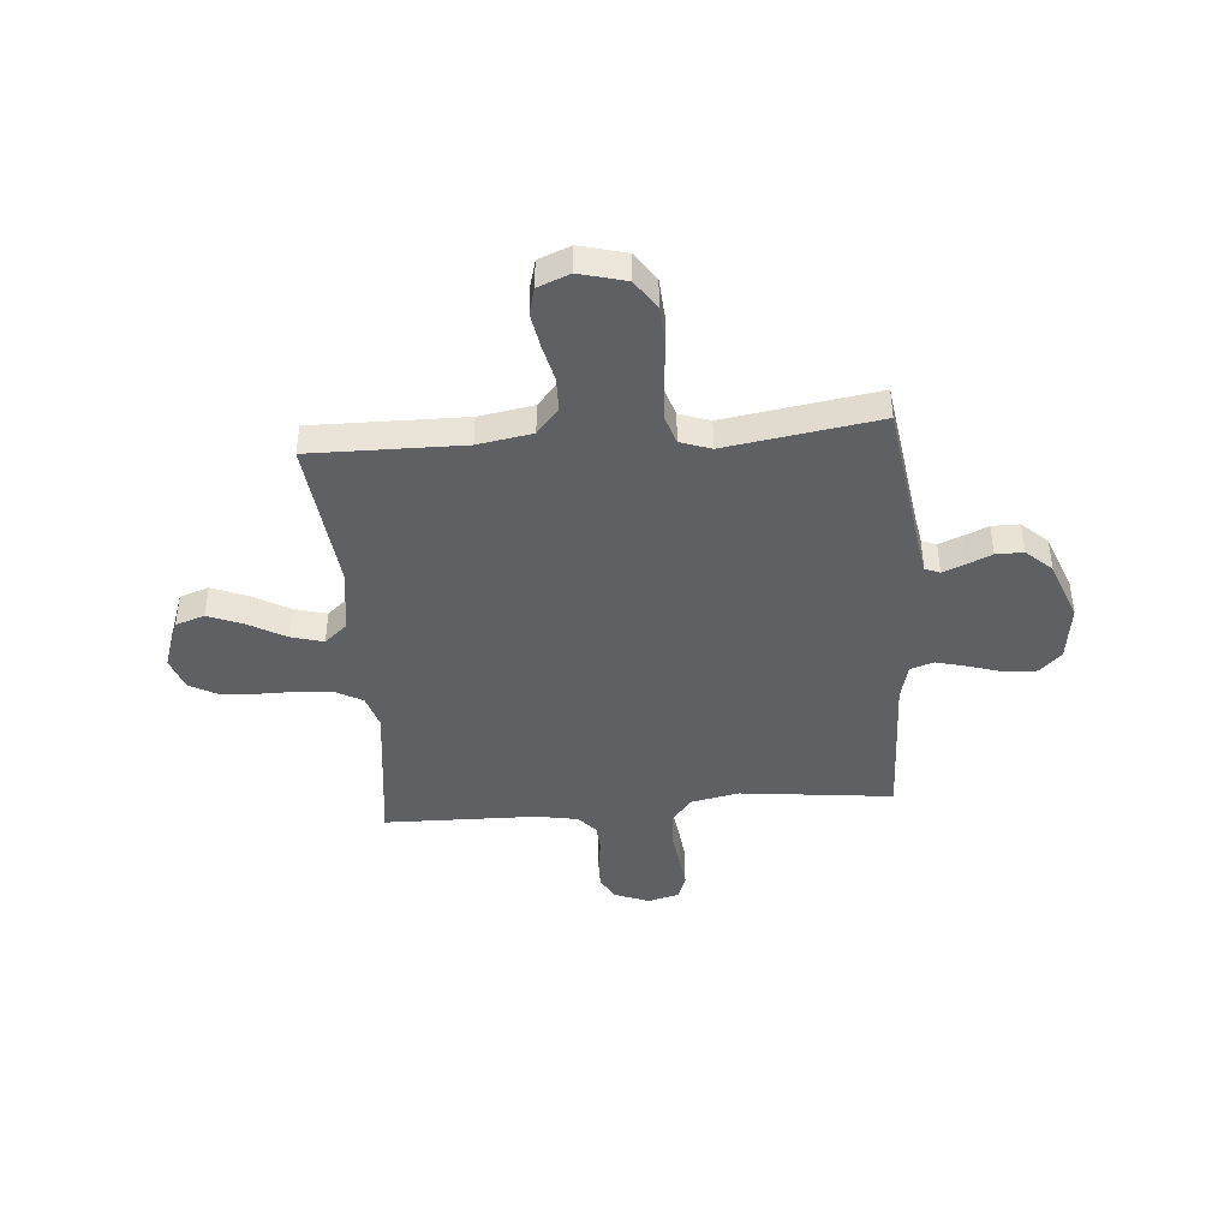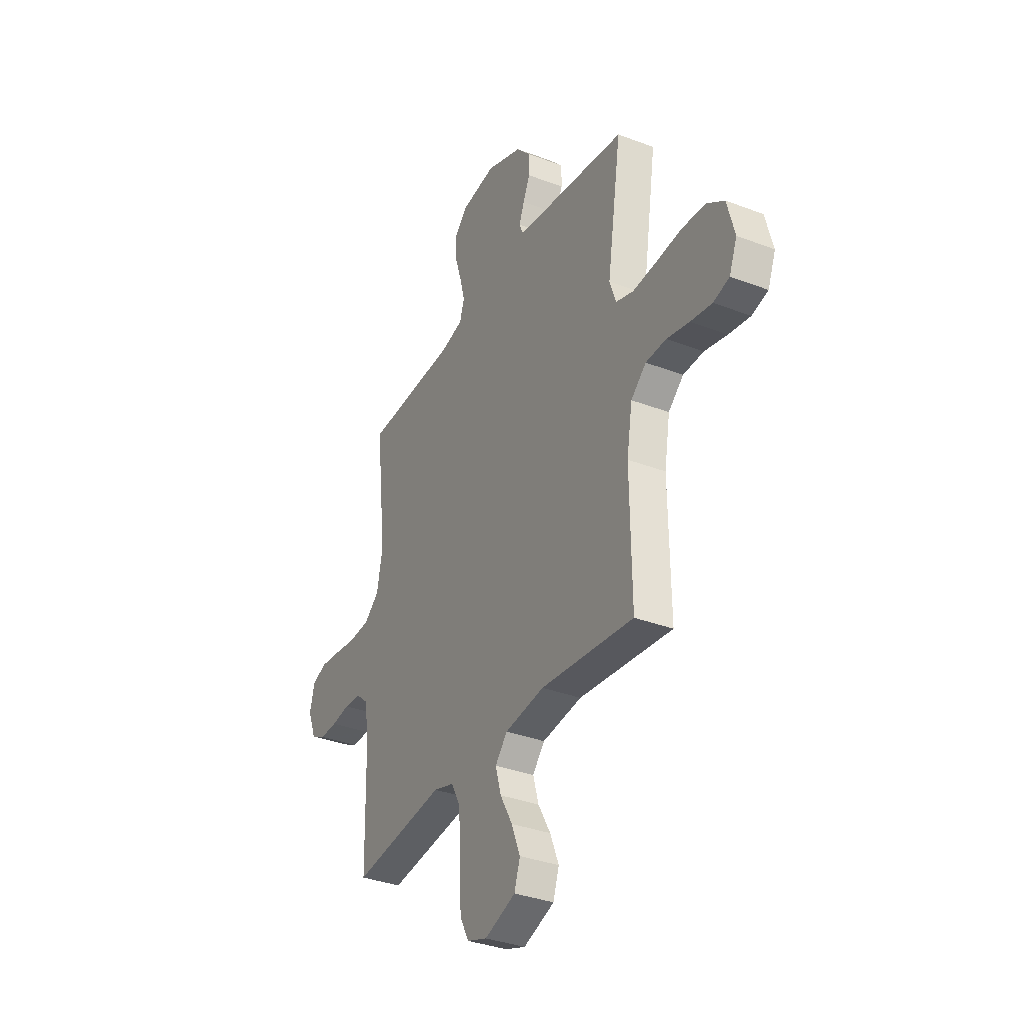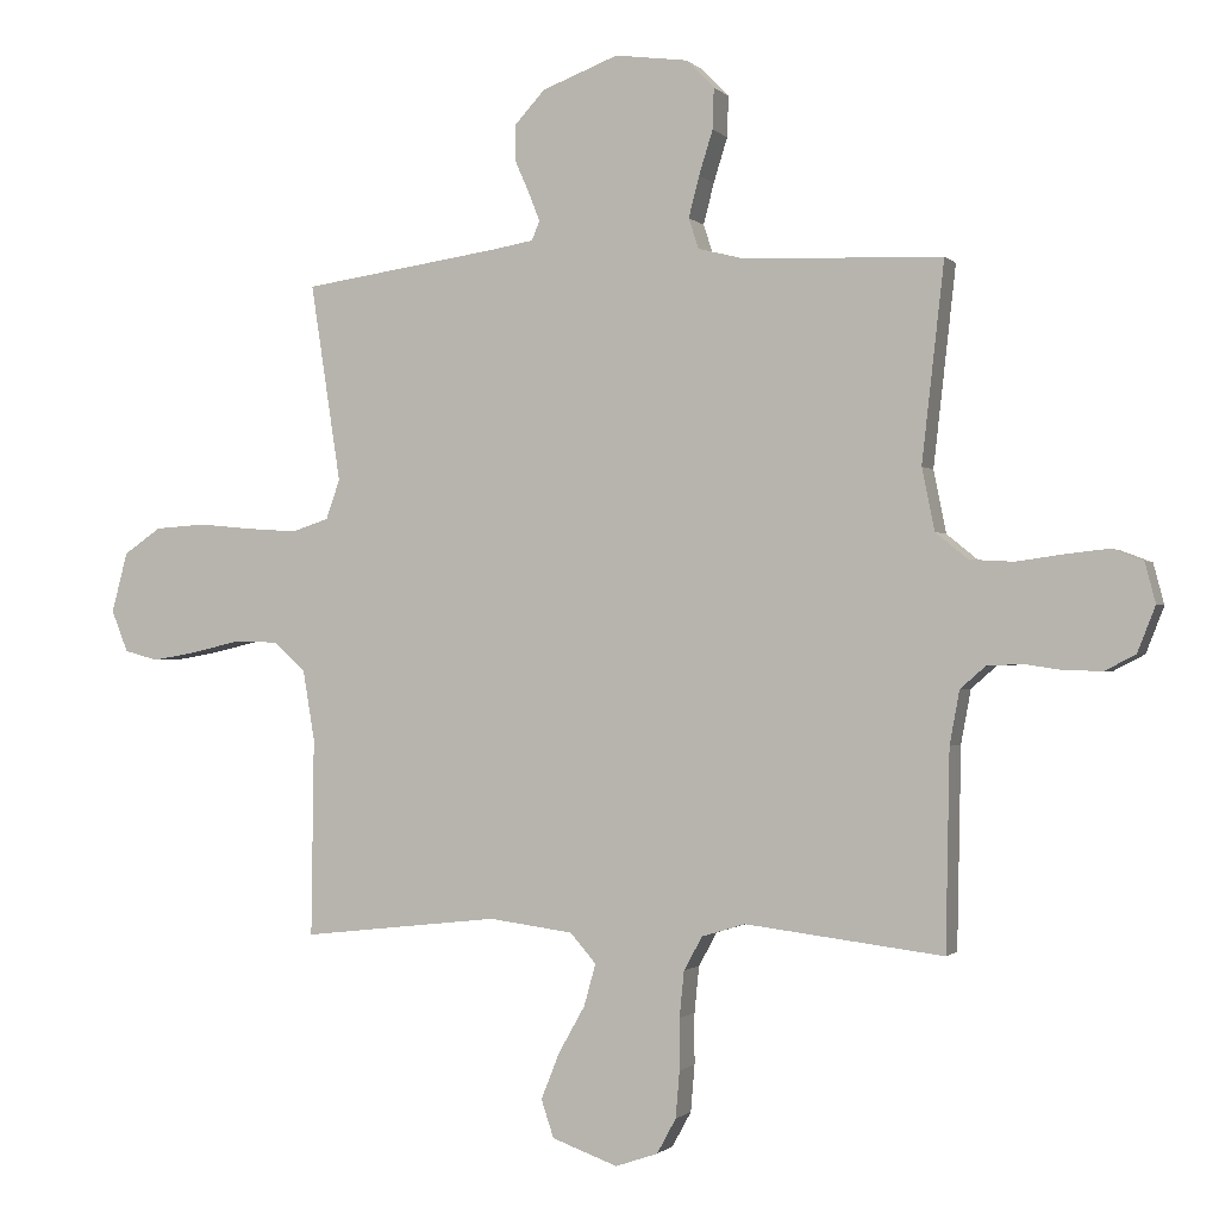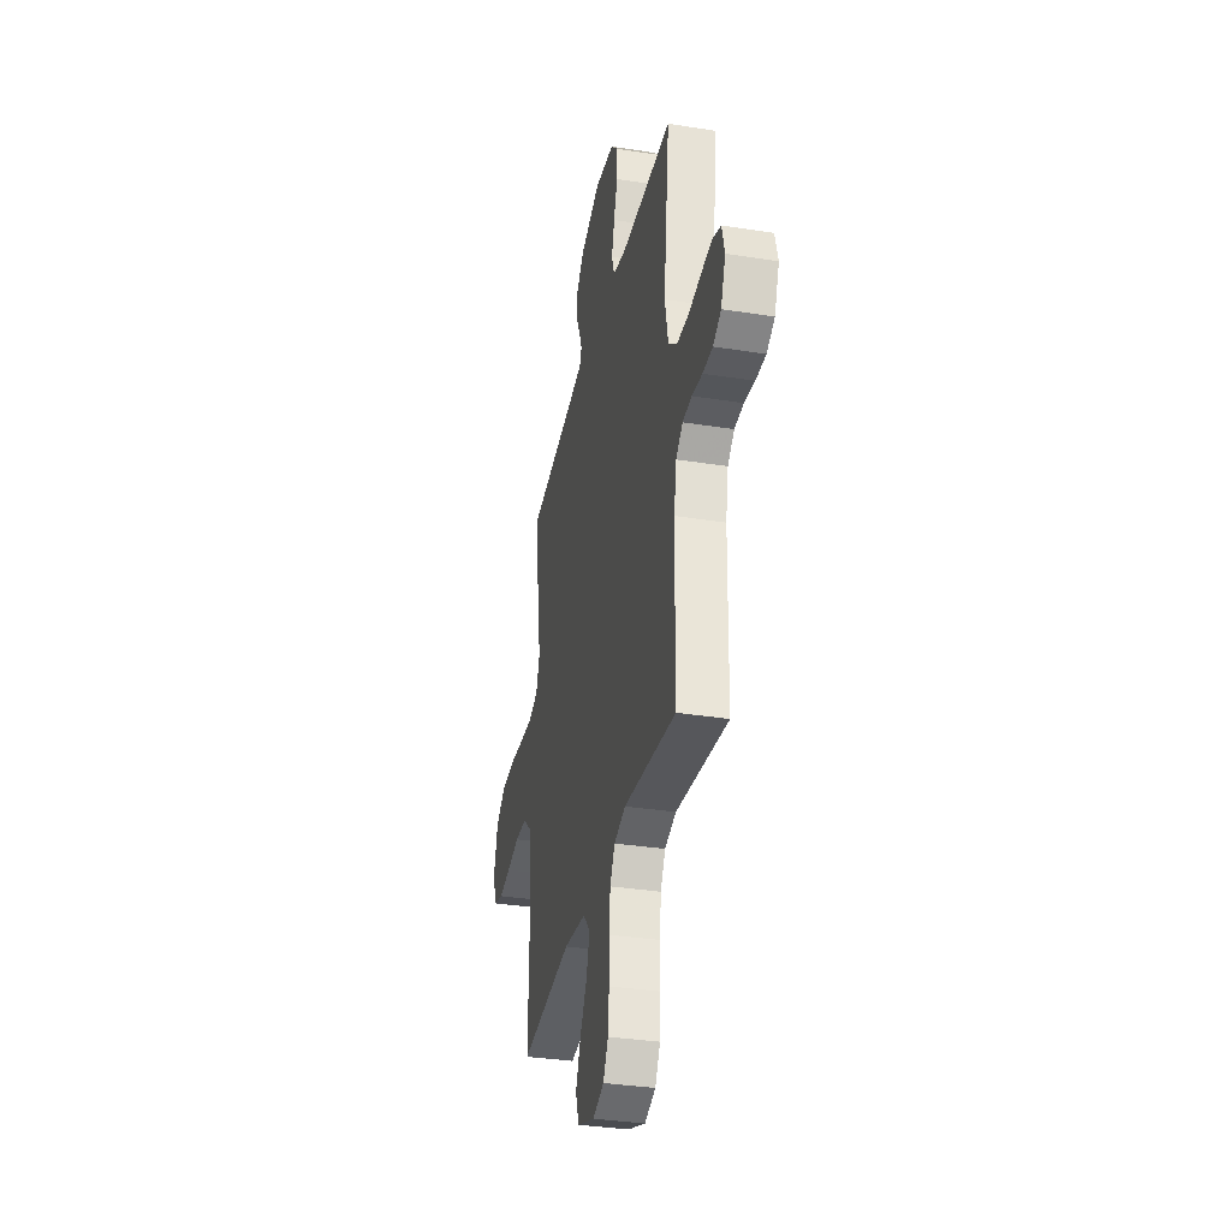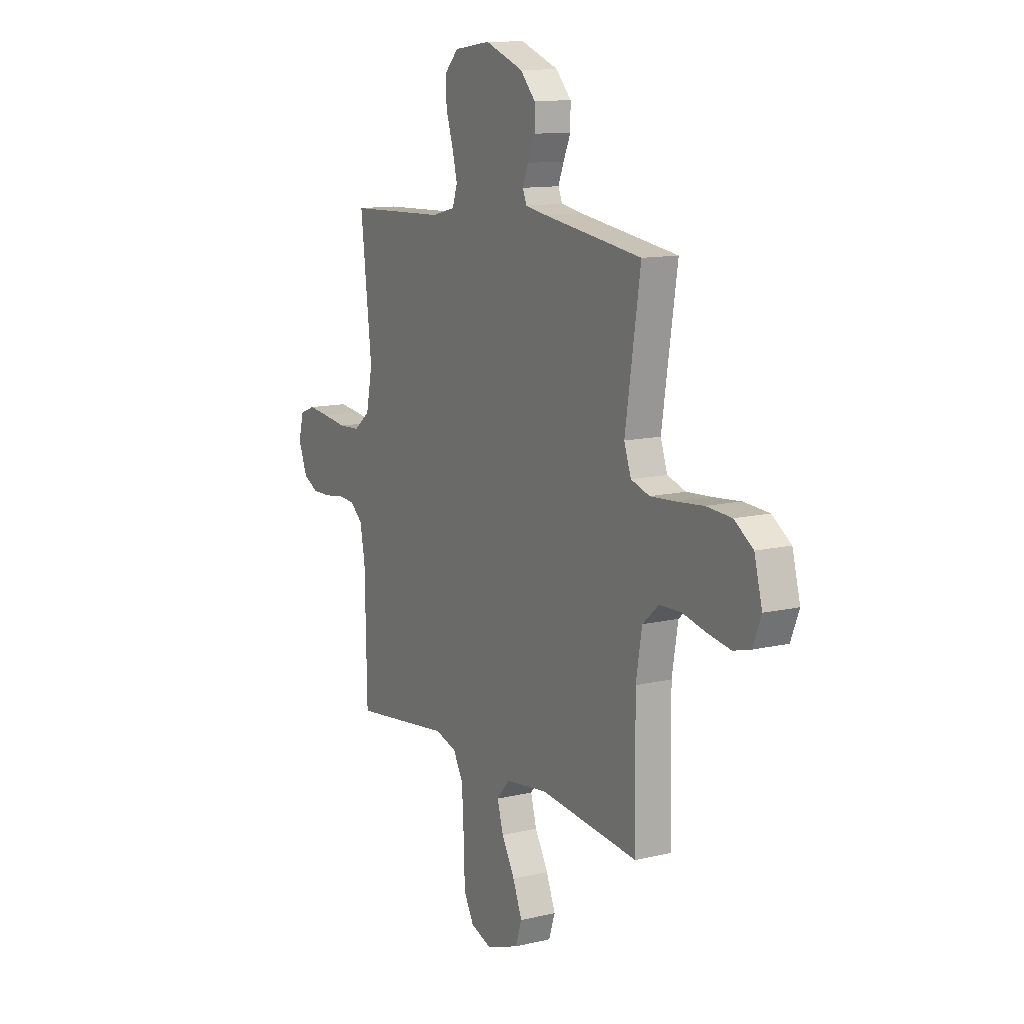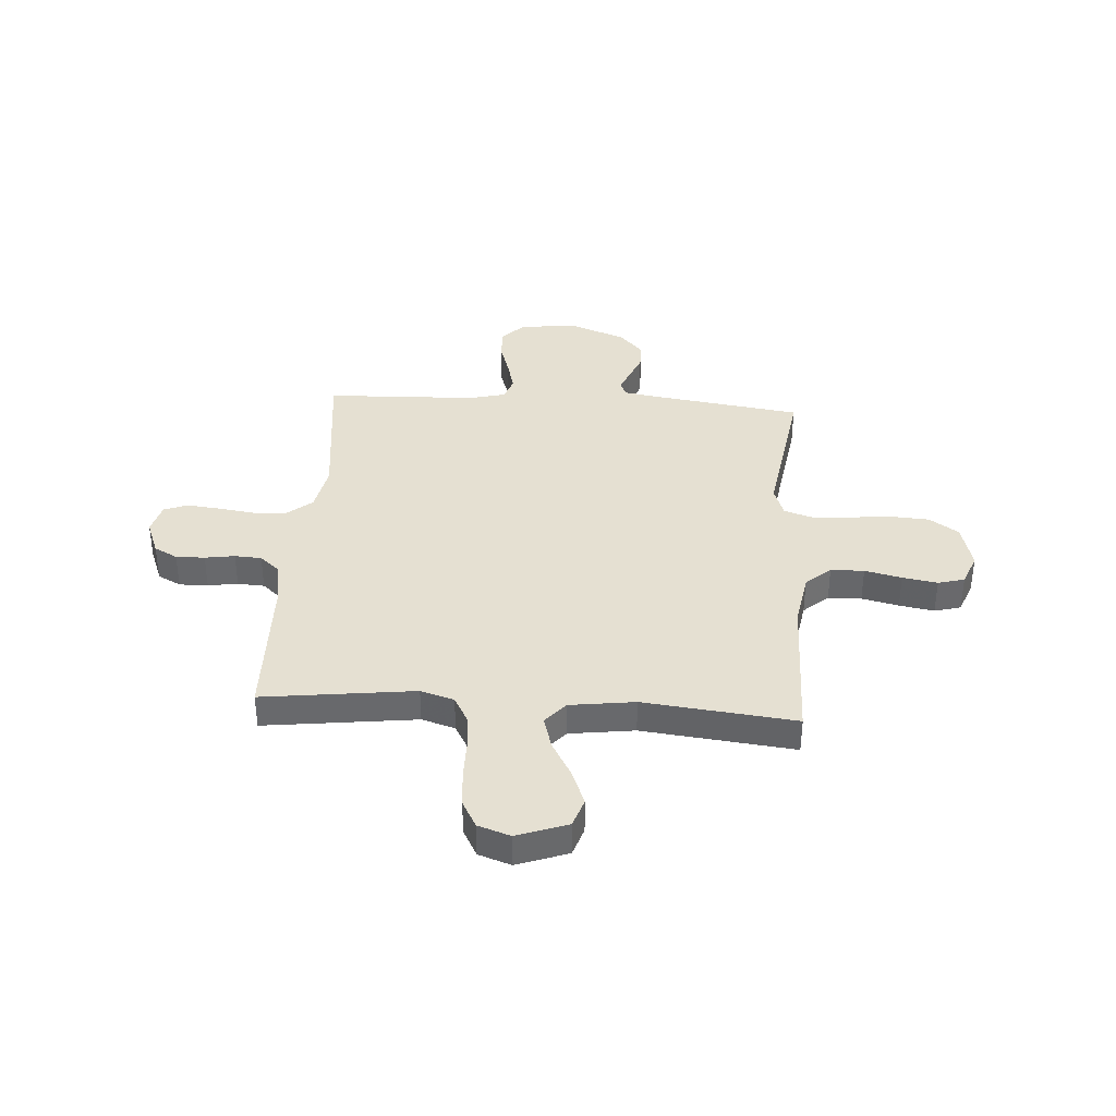
<metadata>
{"format":"obj","ext":"obj","renderer":"f3d","projection":"perspective","resolution":1024,"background":"white","views":[{"elev":-43.0,"azim":-85.3,"up":"+Y"},{"elev":-34.5,"azim":-117.2,"up":"+Z"},{"elev":-1.0,"azim":20.1,"up":"+Z"},{"elev":-34.1,"azim":77.9,"up":"+Z"},{"elev":12.0,"azim":-119.5,"up":"+Z"},{"elev":37.6,"azim":-176.2,"up":"+Y"}]}
</metadata>
<code>
v -0.5 0.07 -0.5
v -0.496 0.07 -0.2
v -0.514 0.07 -0.093
v -0.563 0.07 -0.05
v -0.629 0.07 -0.048
v -0.702 0.07 -0.065
v -0.771 0.07 -0.077
v -0.823 0.07 -0.063
v -0.848 0.07 0
v -0.824 0.07 0.091
v -0.767 0.07 0.13
v -0.69 0.07 0.135
v -0.607 0.07 0.127
v -0.531 0.07 0.122
v -0.475 0.07 0.14
v -0.454 0.07 0.2
v -0.5 0.07 0.5
v -0.2 0.07 0.543
v -0.135 0.07 0.554
v -0.123 0.07 0.583
v -0.14 0.07 0.626
v -0.162 0.07 0.676
v -0.162 0.07 0.73
v -0.116 0.07 0.78
v 0 0.07 0.824
v 0.111 0.07 0.809
v 0.153 0.07 0.766
v 0.151 0.07 0.704
v 0.13 0.07 0.637
v 0.114 0.07 0.575
v 0.129 0.07 0.529
v 0.2 0.07 0.511
v 0.5 0.07 0.5
v 0.466 0.07 0.2
v 0.485 0.07 0.106
v 0.534 0.07 0.066
v 0.601 0.07 0.062
v 0.673 0.07 0.072
v 0.738 0.07 0.079
v 0.785 0.07 0.061
v 0.801 0.07 0
v 0.774 0.07 -0.069
v 0.728 0.07 -0.093
v 0.671 0.07 -0.092
v 0.612 0.07 -0.083
v 0.559 0.07 -0.086
v 0.521 0.07 -0.119
v 0.506 0.07 -0.2
v 0.5 0.07 -0.5
v 0.2 0.07 -0.463
v 0.134 0.07 -0.483
v 0.106 0.07 -0.534
v 0.099 0.07 -0.604
v 0.099 0.07 -0.681
v 0.093 0.07 -0.752
v 0.064 0.07 -0.805
v 0 0.07 -0.827
v -0.1 0.07 -0.791
v -0.119 0.07 -0.734
v -0.091 0.07 -0.664
v -0.051 0.07 -0.593
v -0.033 0.07 -0.529
v -0.072 0.07 -0.484
v -0.2 0.07 -0.467
v -0.5 0 -0.5
v -0.496 0 -0.2
v -0.514 0 -0.093
v -0.563 0 -0.05
v -0.629 0 -0.048
v -0.702 0 -0.065
v -0.771 0 -0.077
v -0.823 0 -0.063
v -0.848 0 0
v -0.824 0 0.091
v -0.767 0 0.13
v -0.69 0 0.135
v -0.607 0 0.127
v -0.531 0 0.122
v -0.475 0 0.14
v -0.454 0 0.2
v -0.5 0 0.5
v -0.2 0 0.543
v -0.135 0 0.554
v -0.123 0 0.583
v -0.14 0 0.626
v -0.162 0 0.676
v -0.162 0 0.73
v -0.116 0 0.78
v 0 0 0.824
v 0.111 0 0.809
v 0.153 0 0.766
v 0.151 0 0.704
v 0.13 0 0.637
v 0.114 0 0.575
v 0.129 0 0.529
v 0.2 0 0.511
v 0.5 0 0.5
v 0.466 0 0.2
v 0.485 0 0.106
v 0.534 0 0.066
v 0.601 0 0.062
v 0.673 0 0.072
v 0.738 0 0.079
v 0.785 0 0.061
v 0.801 0 0
v 0.774 0 -0.069
v 0.728 0 -0.093
v 0.671 0 -0.092
v 0.612 0 -0.083
v 0.559 0 -0.086
v 0.521 0 -0.119
v 0.506 0 -0.2
v 0.5 0 -0.5
v 0.2 0 -0.463
v 0.134 0 -0.483
v 0.106 0 -0.534
v 0.099 0 -0.604
v 0.099 0 -0.681
v 0.093 0 -0.752
v 0.064 0 -0.805
v 0 0 -0.827
v -0.1 0 -0.791
v -0.119 0 -0.734
v -0.091 0 -0.664
v -0.051 0 -0.593
v -0.033 0 -0.529
v -0.072 0 -0.484
v -0.2 0 -0.467
f 59 60 61
f 58 59 61
f 57 58 61
f 56 57 61
f 55 56 61
f 54 55 61
f 53 54 61
f 52 53 61 62
f 51 52 62 63
f 48 49 50
f 51 63 64
f 50 51 64
f 48 50 64
f 47 48 64
f 43 44 45
f 42 43 45
f 41 42 45
f 40 41 45
f 39 40 45
f 38 39 45
f 37 38 45
f 36 37 45 46
f 64 1 2
f 47 64 2
f 46 47 2
f 36 46 2
f 35 36 2
f 27 28 29
f 26 27 29
f 25 26 29
f 24 25 29
f 23 24 29
f 22 23 29
f 21 22 29
f 20 21 29 30
f 19 20 30 31
f 16 17 18
f 19 31 32
f 18 19 32
f 16 18 32
f 15 16 32
f 11 12 13
f 10 11 13
f 9 10 13
f 8 9 13
f 7 8 13
f 6 7 13
f 5 6 13
f 4 5 13 14
f 3 4 14 15
f 3 15 32
f 2 3 32
f 35 2 32
f 34 35 32
f 32 33 34
f 125 124 123
f 125 123 122
f 125 122 121
f 125 121 120
f 125 120 119
f 125 119 118
f 125 118 117
f 126 125 117 116
f 127 126 116 115
f 114 113 112
f 128 127 115
f 128 115 114
f 128 114 112
f 128 112 111
f 109 108 107
f 109 107 106
f 109 106 105
f 109 105 104
f 109 104 103
f 109 103 102
f 109 102 101
f 110 109 101 100
f 66 65 128
f 66 128 111
f 66 111 110
f 66 110 100
f 66 100 99
f 93 92 91
f 93 91 90
f 93 90 89
f 93 89 88
f 93 88 87
f 93 87 86
f 93 86 85
f 94 93 85 84
f 95 94 84 83
f 82 81 80
f 96 95 83
f 96 83 82
f 96 82 80
f 96 80 79
f 77 76 75
f 77 75 74
f 77 74 73
f 77 73 72
f 77 72 71
f 77 71 70
f 77 70 69
f 78 77 69 68
f 79 78 68 67
f 96 79 67
f 96 67 66
f 96 66 99
f 96 99 98
f 98 97 96
f 1 65 66 2
f 2 66 67 3
f 3 67 68 4
f 4 68 69 5
f 5 69 70 6
f 6 70 71 7
f 7 71 72 8
f 8 72 73 9
f 9 73 74 10
f 10 74 75 11
f 11 75 76 12
f 12 76 77 13
f 13 77 78 14
f 14 78 79 15
f 15 79 80 16
f 16 80 81 17
f 17 81 82 18
f 18 82 83 19
f 19 83 84 20
f 20 84 85 21
f 21 85 86 22
f 22 86 87 23
f 23 87 88 24
f 24 88 89 25
f 25 89 90 26
f 26 90 91 27
f 27 91 92 28
f 28 92 93 29
f 29 93 94 30
f 30 94 95 31
f 31 95 96 32
f 32 96 97 33
f 33 97 98 34
f 34 98 99 35
f 35 99 100 36
f 36 100 101 37
f 37 101 102 38
f 38 102 103 39
f 39 103 104 40
f 40 104 105 41
f 41 105 106 42
f 42 106 107 43
f 43 107 108 44
f 44 108 109 45
f 45 109 110 46
f 46 110 111 47
f 47 111 112 48
f 48 112 113 49
f 49 113 114 50
f 50 114 115 51
f 51 115 116 52
f 52 116 117 53
f 53 117 118 54
f 54 118 119 55
f 55 119 120 56
f 56 120 121 57
f 57 121 122 58
f 58 122 123 59
f 59 123 124 60
f 60 124 125 61
f 61 125 126 62
f 62 126 127 63
f 63 127 128 64
f 64 128 65 1

</code>
